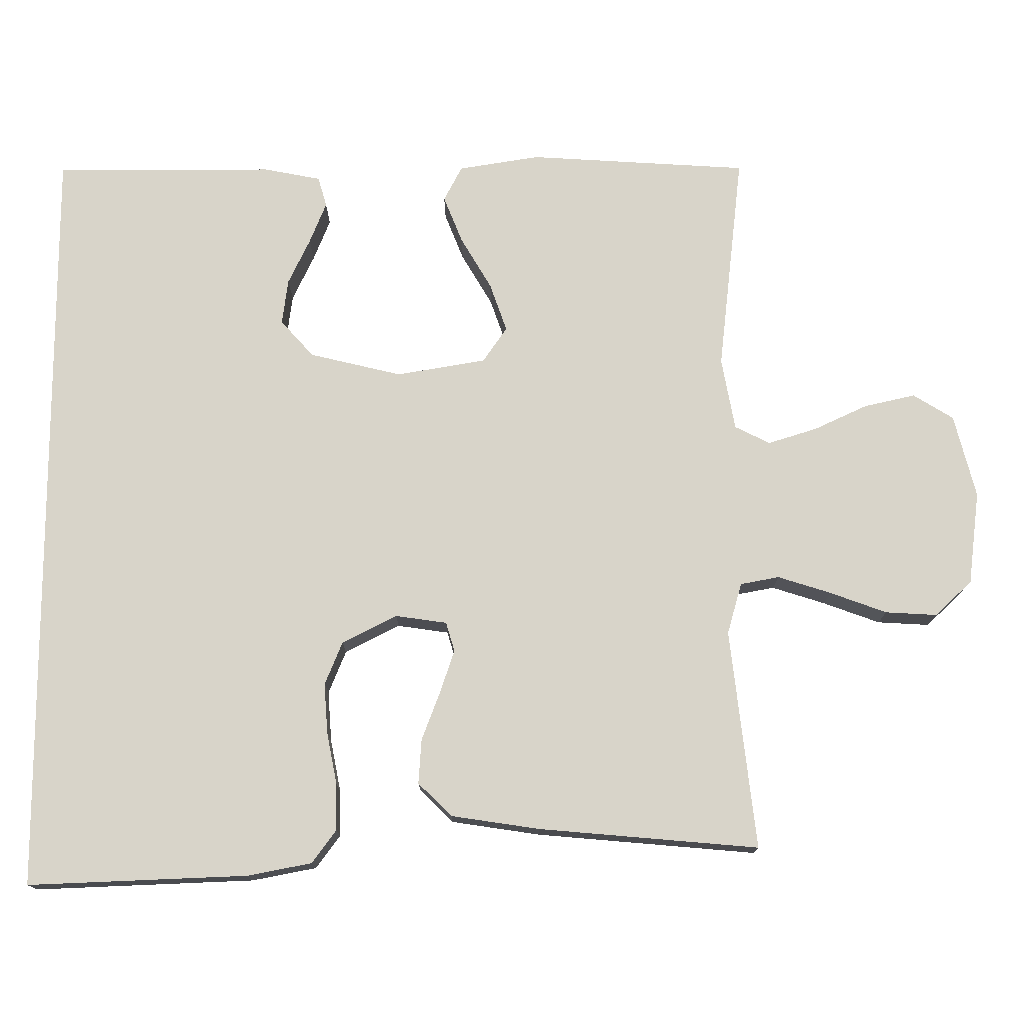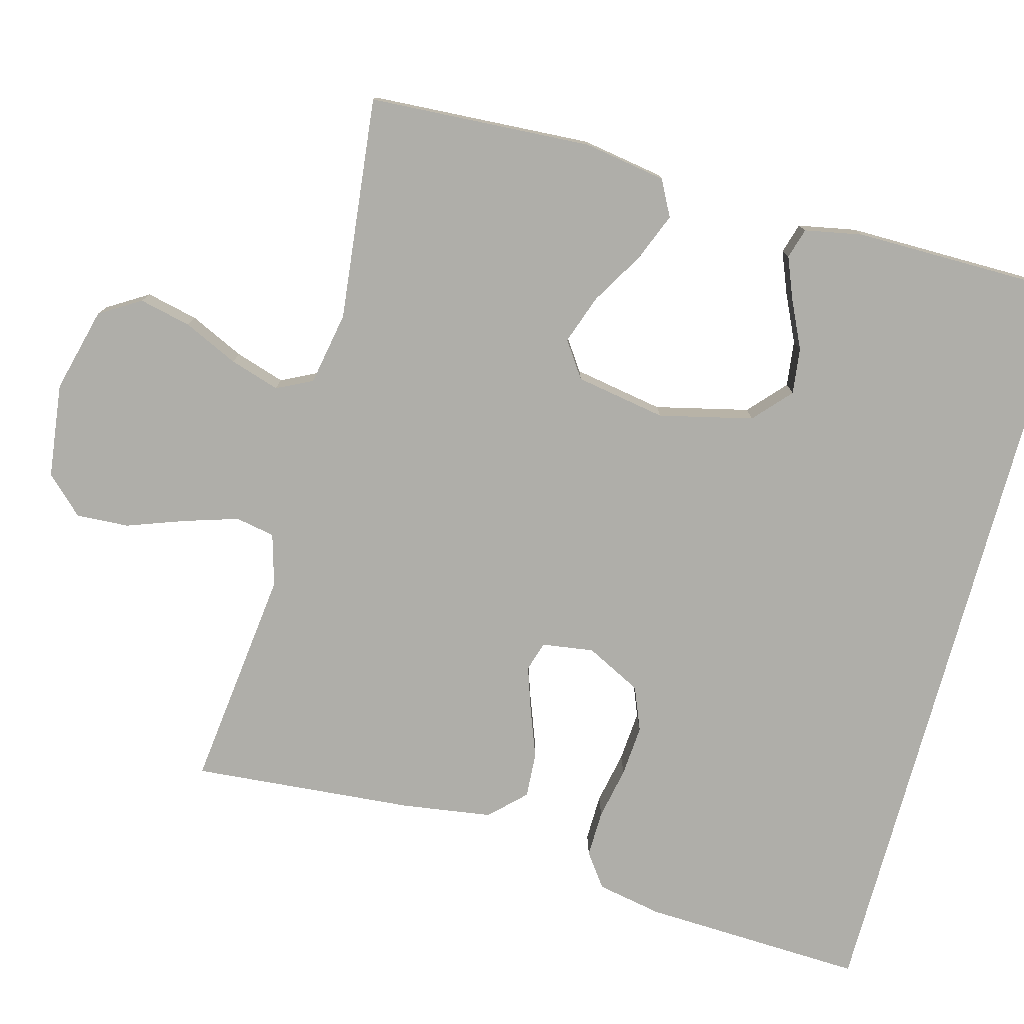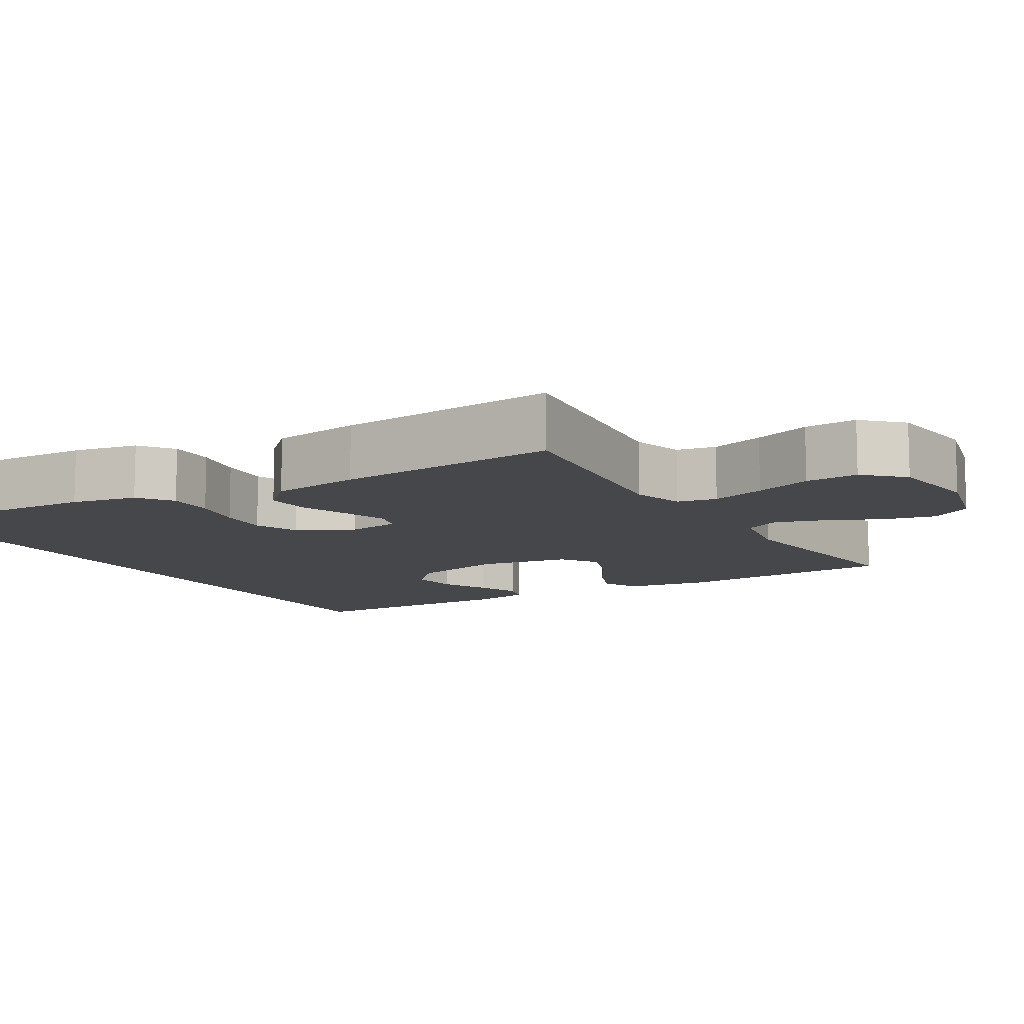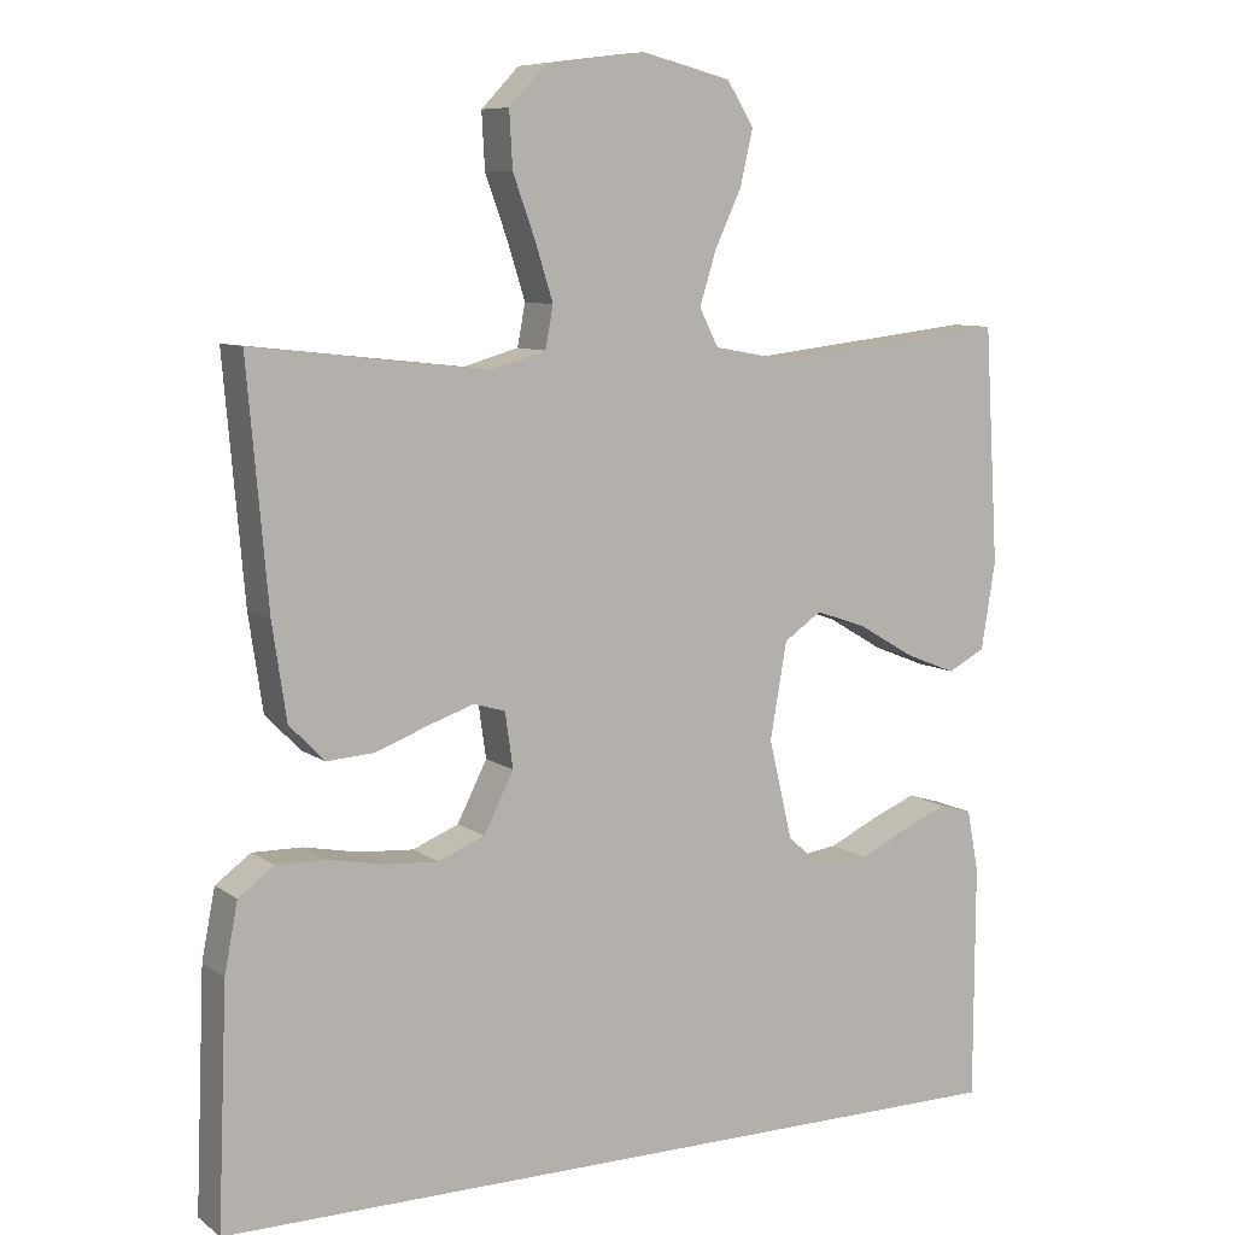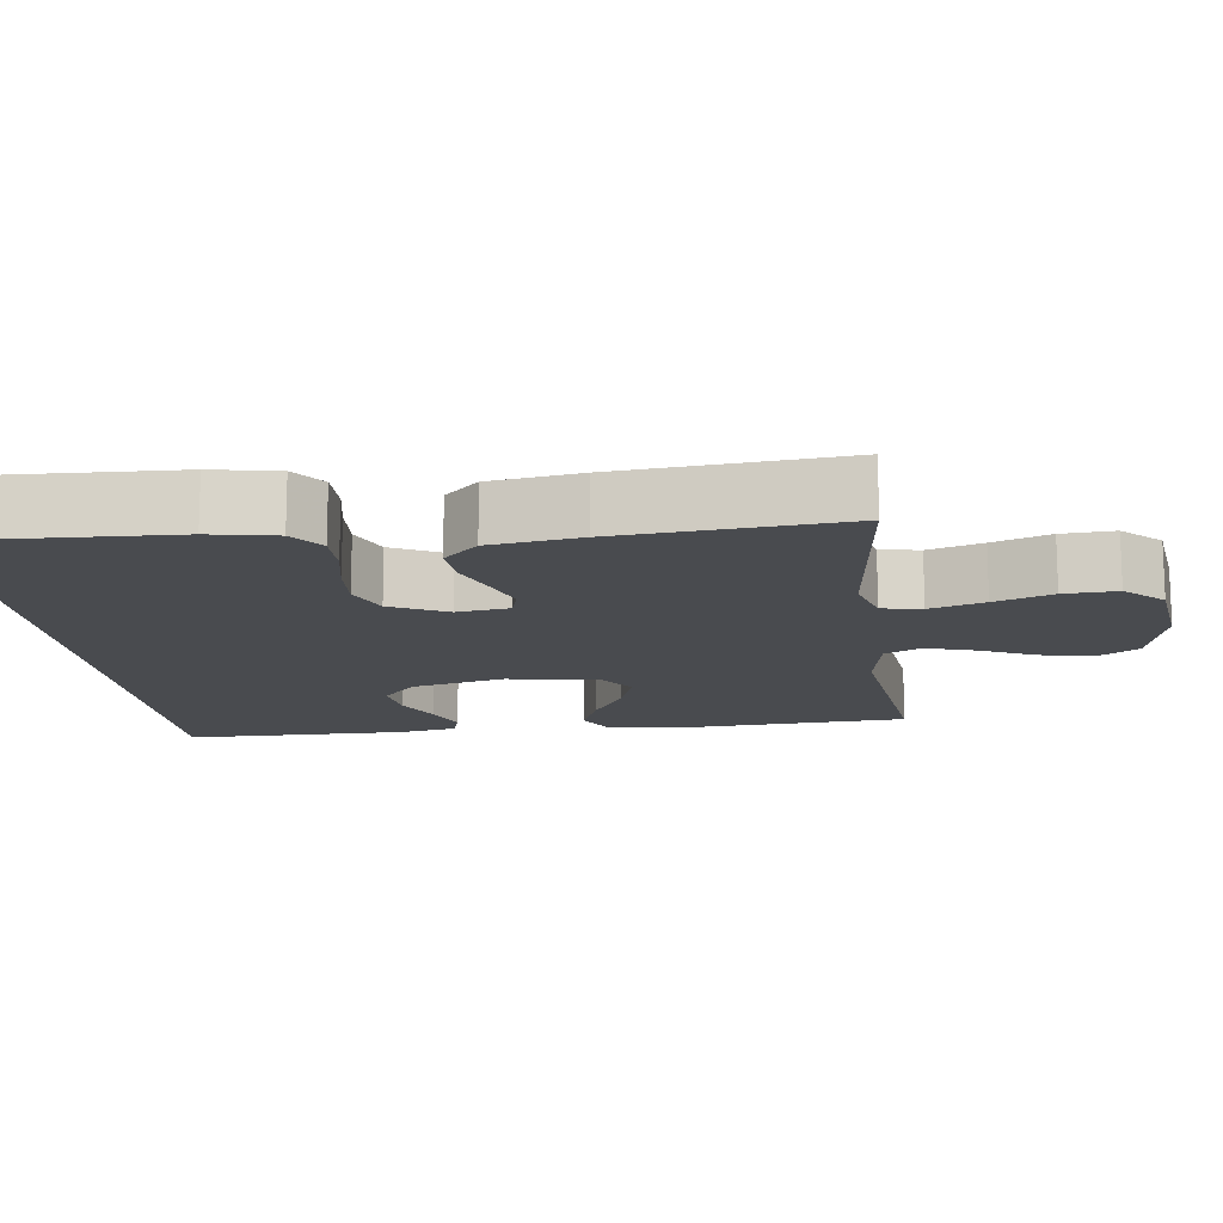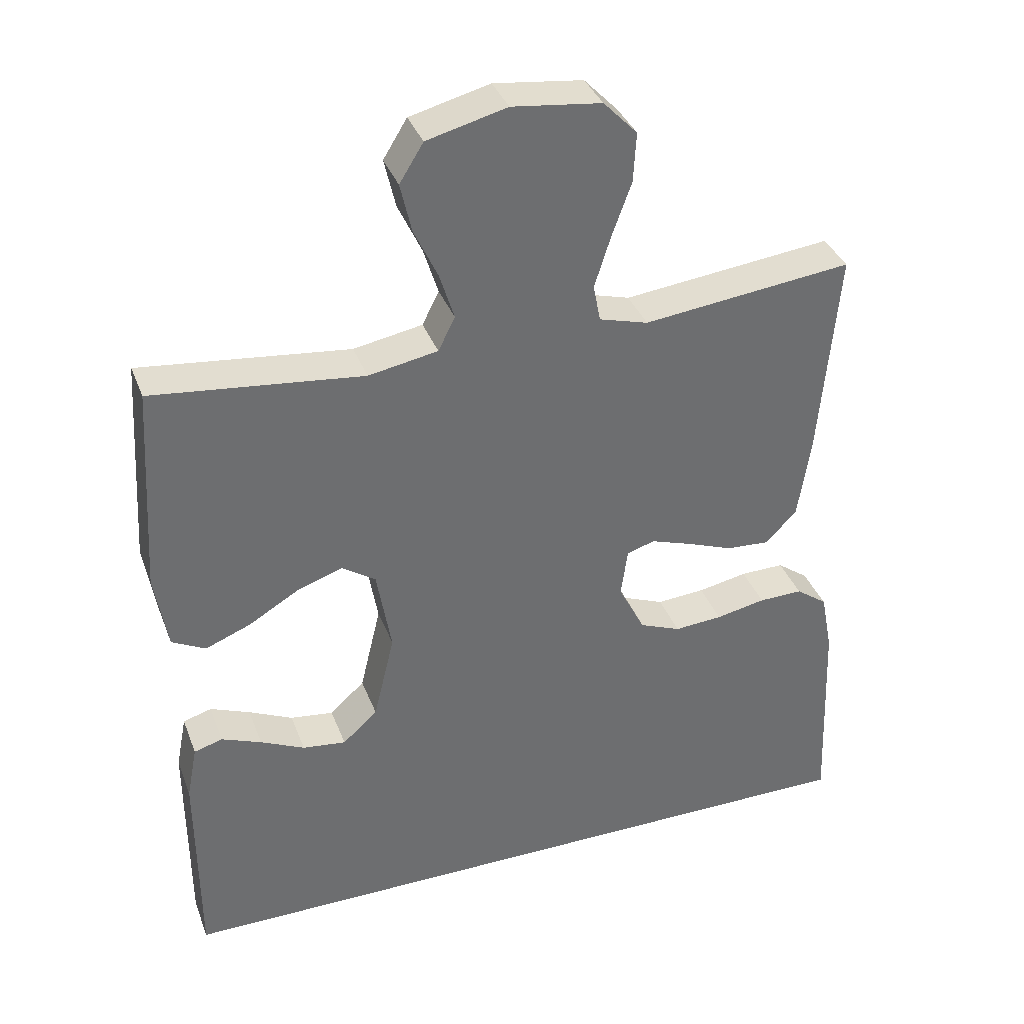
<metadata>
{"format":"obj","ext":"obj","renderer":"f3d","projection":"perspective","resolution":1024,"background":"white","views":[{"elev":75.7,"azim":-90.1,"up":"+Y"},{"elev":-77.5,"azim":74.8,"up":"+Y"},{"elev":-10.5,"azim":-59.1,"up":"+Y"},{"elev":8.5,"azim":-29.3,"up":"+Z"},{"elev":-14.0,"azim":-82.6,"up":"+Y"},{"elev":36.6,"azim":160.6,"up":"+Z"}]}
</metadata>
<code>
v 0.5 0.07 0.5
v 0.518 0.07 0.2
v 0.5 0.07 0.089
v 0.452 0.07 0.064
v 0.387 0.07 0.09
v 0.316 0.07 0.132
v 0.25 0.07 0.155
v 0.202 0.07 0.122
v 0.181 0.07 0
v 0.211 0.07 -0.126
v 0.261 0.07 -0.171
v 0.323 0.07 -0.163
v 0.386 0.07 -0.133
v 0.443 0.07 -0.11
v 0.484 0.07 -0.122
v 0.499 0.07 -0.2
v 0.498 0.07 -0.5
v -0.549 0.07 -0.5
v -0.537 0.07 -0.2
v -0.52 0.07 -0.112
v -0.475 0.07 -0.079
v -0.412 0.07 -0.08
v -0.341 0.07 -0.094
v -0.272 0.07 -0.099
v -0.213 0.07 -0.075
v -0.175 0.07 0
v -0.185 0.07 0.07
v -0.225 0.07 0.082
v -0.284 0.07 0.062
v -0.35 0.07 0.037
v -0.411 0.07 0.033
v -0.456 0.07 0.079
v -0.474 0.07 0.2
v -0.5 0.07 0.5
v -0.2 0.07 0.466
v -0.13 0.07 0.486
v -0.12 0.07 0.539
v -0.143 0.07 0.612
v -0.171 0.07 0.689
v -0.175 0.07 0.76
v -0.127 0.07 0.81
v 0 0.07 0.826
v 0.114 0.07 0.797
v 0.148 0.07 0.742
v 0.132 0.07 0.672
v 0.098 0.07 0.599
v 0.077 0.07 0.532
v 0.101 0.07 0.484
v 0.2 0.07 0.466
v 0.5 0 0.5
v 0.518 0 0.2
v 0.5 0 0.089
v 0.452 0 0.064
v 0.387 0 0.09
v 0.316 0 0.132
v 0.25 0 0.155
v 0.202 0 0.122
v 0.181 0 0
v 0.211 0 -0.126
v 0.261 0 -0.171
v 0.323 0 -0.163
v 0.386 0 -0.133
v 0.443 0 -0.11
v 0.484 0 -0.122
v 0.499 0 -0.2
v 0.498 0 -0.5
v -0.549 0 -0.5
v -0.537 0 -0.2
v -0.52 0 -0.112
v -0.475 0 -0.079
v -0.412 0 -0.08
v -0.341 0 -0.094
v -0.272 0 -0.099
v -0.213 0 -0.075
v -0.175 0 0
v -0.185 0 0.07
v -0.225 0 0.082
v -0.284 0 0.062
v -0.35 0 0.037
v -0.411 0 0.033
v -0.456 0 0.079
v -0.474 0 0.2
v -0.5 0 0.5
v -0.2 0 0.466
v -0.13 0 0.486
v -0.12 0 0.539
v -0.143 0 0.612
v -0.171 0 0.689
v -0.175 0 0.76
v -0.127 0 0.81
v 0 0 0.826
v 0.114 0 0.797
v 0.148 0 0.742
v 0.132 0 0.672
v 0.098 0 0.599
v 0.077 0 0.532
v 0.101 0 0.484
v 0.2 0 0.466
f 44 45 46
f 43 44 46
f 42 43 46
f 41 42 46
f 40 41 46
f 39 40 46
f 38 39 46
f 37 38 46 47
f 36 37 47 48
f 33 34 35
f 32 33 35
f 31 32 35
f 30 31 35
f 29 30 35
f 36 48 49
f 35 36 49
f 29 35 49
f 28 29 49
f 21 22 23
f 20 21 23
f 19 20 23
f 18 19 23
f 17 18 23
f 17 23 24
f 15 16 17
f 14 15 17
f 13 14 17
f 12 13 17
f 11 12 17
f 17 24 25
f 11 17 25
f 10 11 25
f 4 5 6
f 3 4 6
f 2 3 6
f 1 2 6
f 49 1 6
f 49 6 7
f 49 7 8
f 28 49 8
f 27 28 8
f 26 27 8 9
f 9 10 25 26
f 95 94 93
f 95 93 92
f 95 92 91
f 95 91 90
f 95 90 89
f 95 89 88
f 95 88 87
f 96 95 87 86
f 97 96 86 85
f 84 83 82
f 84 82 81
f 84 81 80
f 84 80 79
f 84 79 78
f 98 97 85
f 98 85 84
f 98 84 78
f 98 78 77
f 72 71 70
f 72 70 69
f 72 69 68
f 72 68 67
f 72 67 66
f 73 72 66
f 66 65 64
f 66 64 63
f 66 63 62
f 66 62 61
f 66 61 60
f 74 73 66
f 74 66 60
f 74 60 59
f 55 54 53
f 55 53 52
f 55 52 51
f 55 51 50
f 55 50 98
f 56 55 98
f 57 56 98
f 57 98 77
f 57 77 76
f 58 57 76 75
f 75 74 59 58
f 1 50 51 2
f 2 51 52 3
f 3 52 53 4
f 4 53 54 5
f 5 54 55 6
f 6 55 56 7
f 7 56 57 8
f 8 57 58 9
f 9 58 59 10
f 10 59 60 11
f 11 60 61 12
f 12 61 62 13
f 13 62 63 14
f 14 63 64 15
f 15 64 65 16
f 16 65 66 17
f 17 66 67 18
f 18 67 68 19
f 19 68 69 20
f 20 69 70 21
f 21 70 71 22
f 22 71 72 23
f 23 72 73 24
f 24 73 74 25
f 25 74 75 26
f 26 75 76 27
f 27 76 77 28
f 28 77 78 29
f 29 78 79 30
f 30 79 80 31
f 31 80 81 32
f 32 81 82 33
f 33 82 83 34
f 34 83 84 35
f 35 84 85 36
f 36 85 86 37
f 37 86 87 38
f 38 87 88 39
f 39 88 89 40
f 40 89 90 41
f 41 90 91 42
f 42 91 92 43
f 43 92 93 44
f 44 93 94 45
f 45 94 95 46
f 46 95 96 47
f 47 96 97 48
f 48 97 98 49
f 49 98 50 1

</code>
